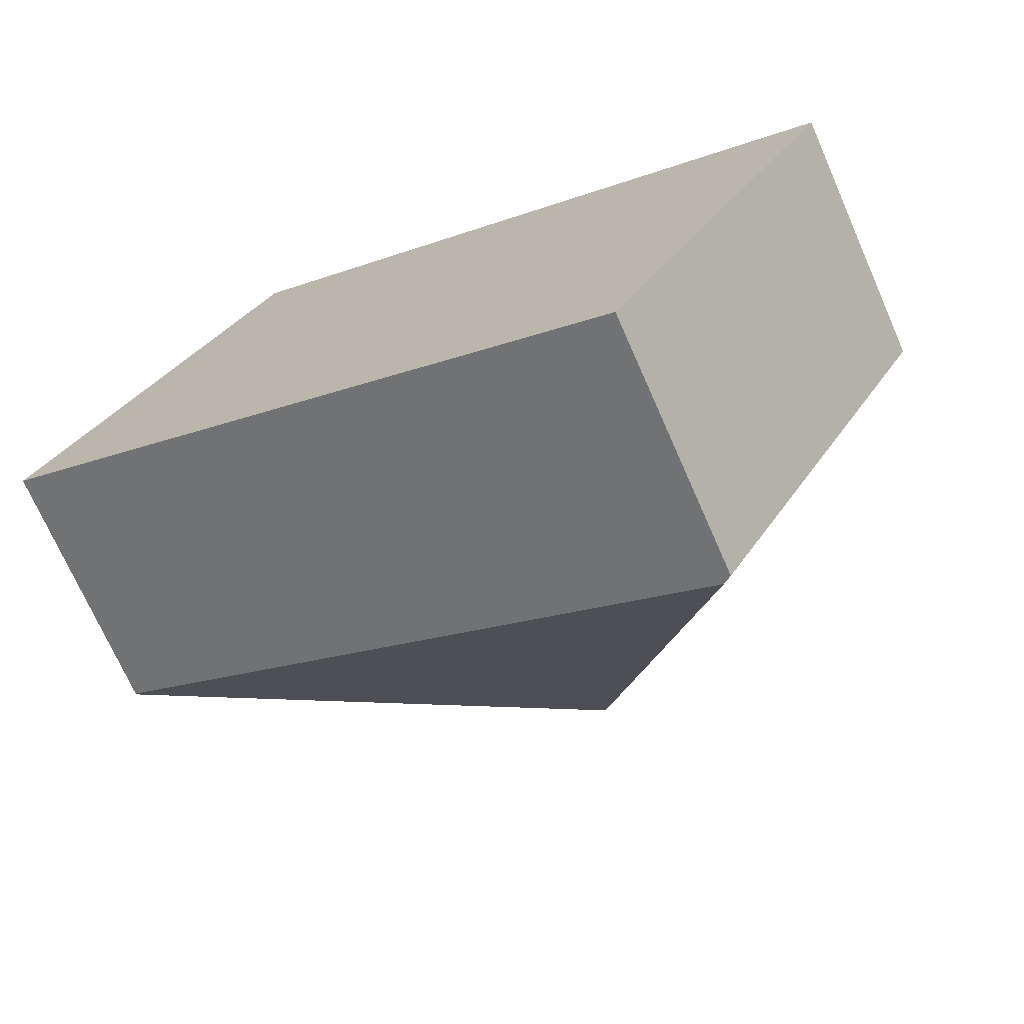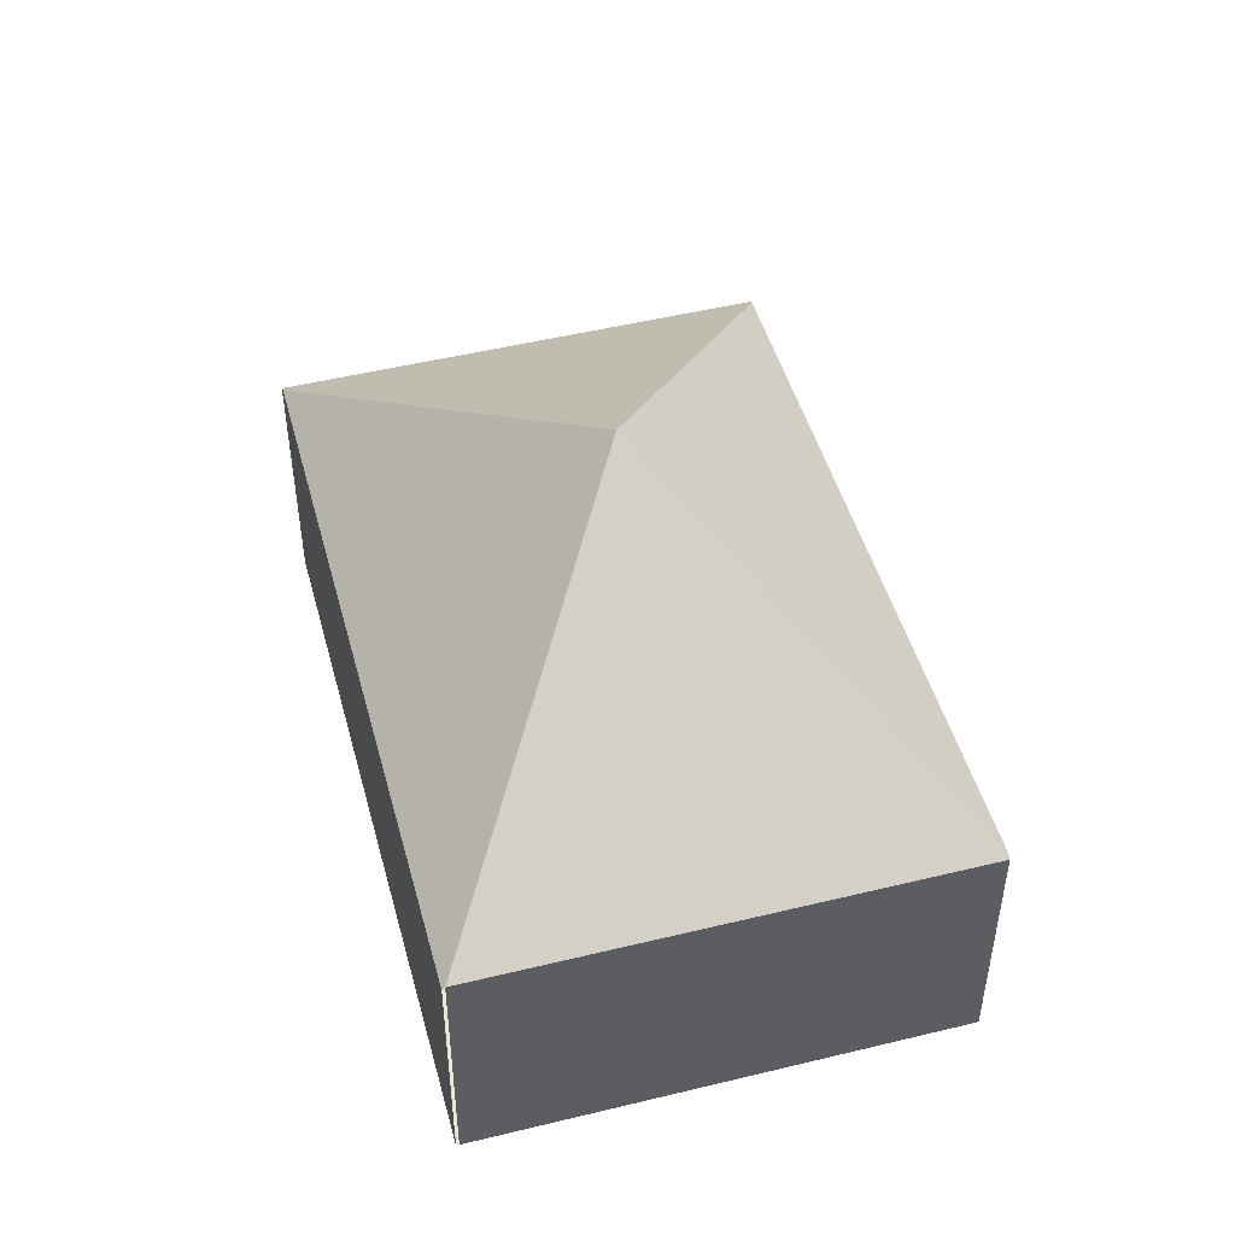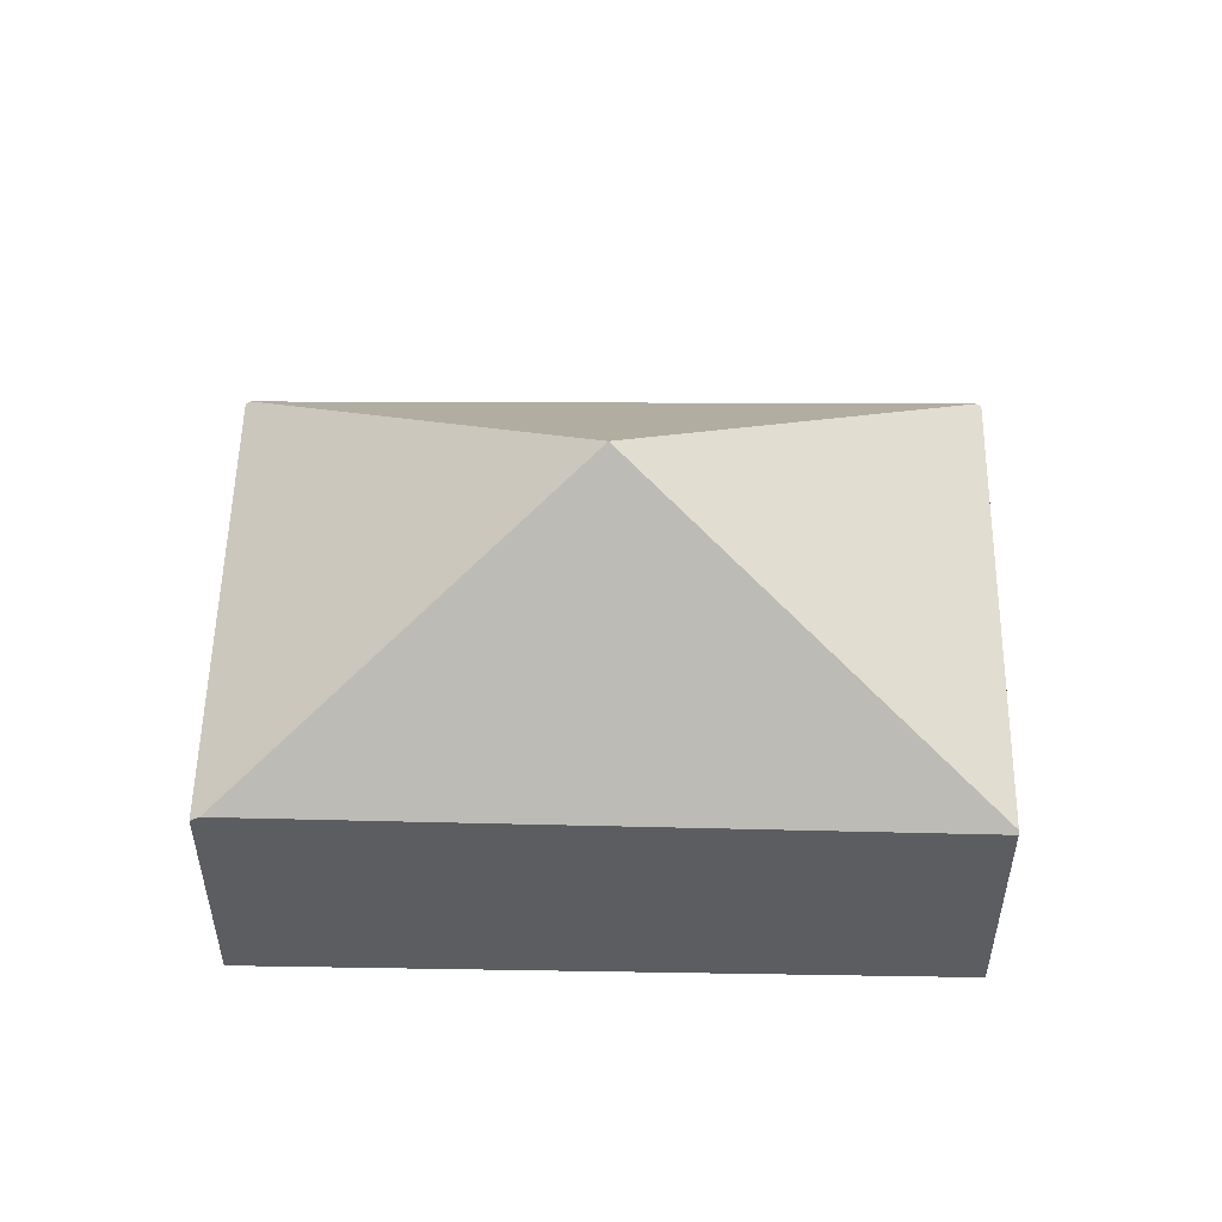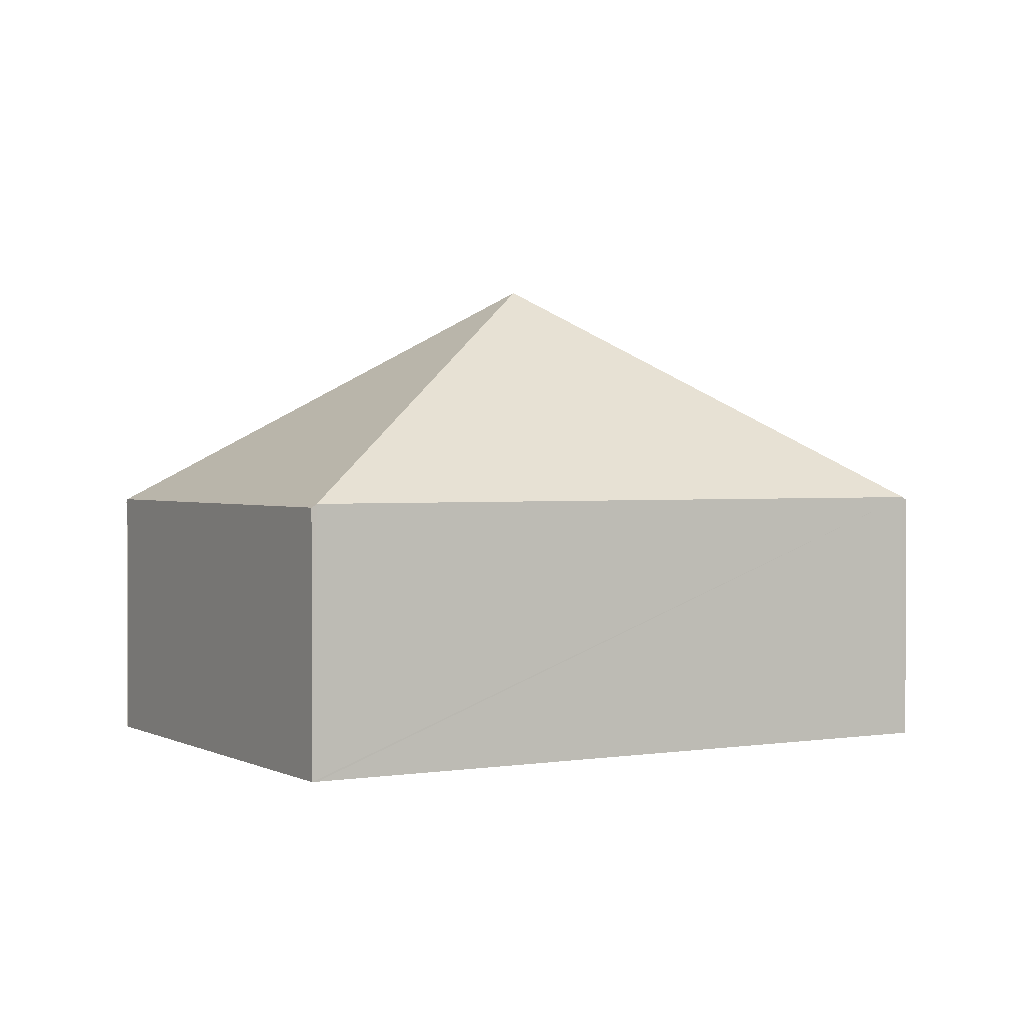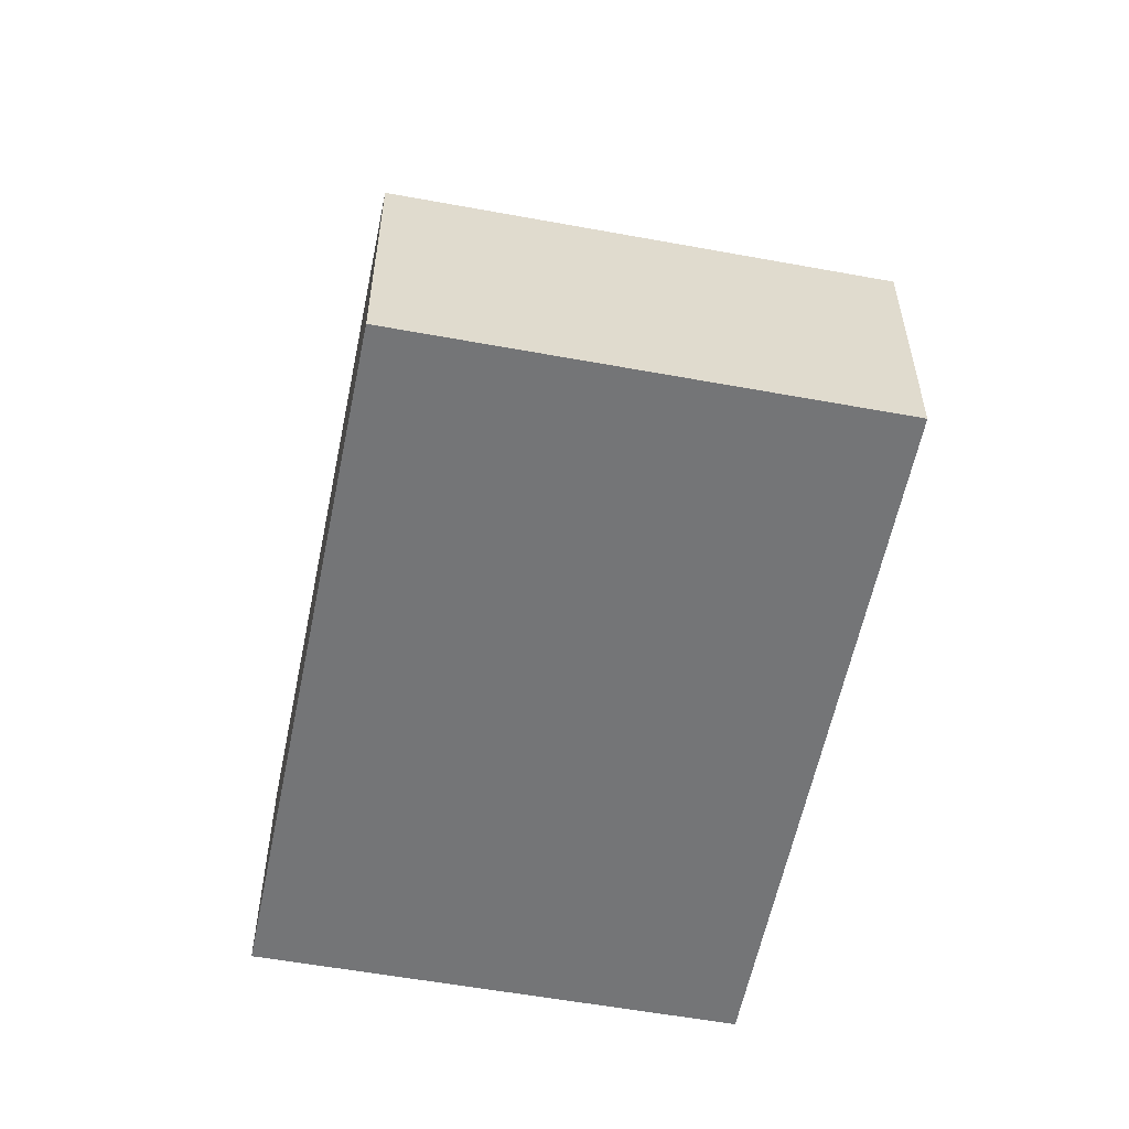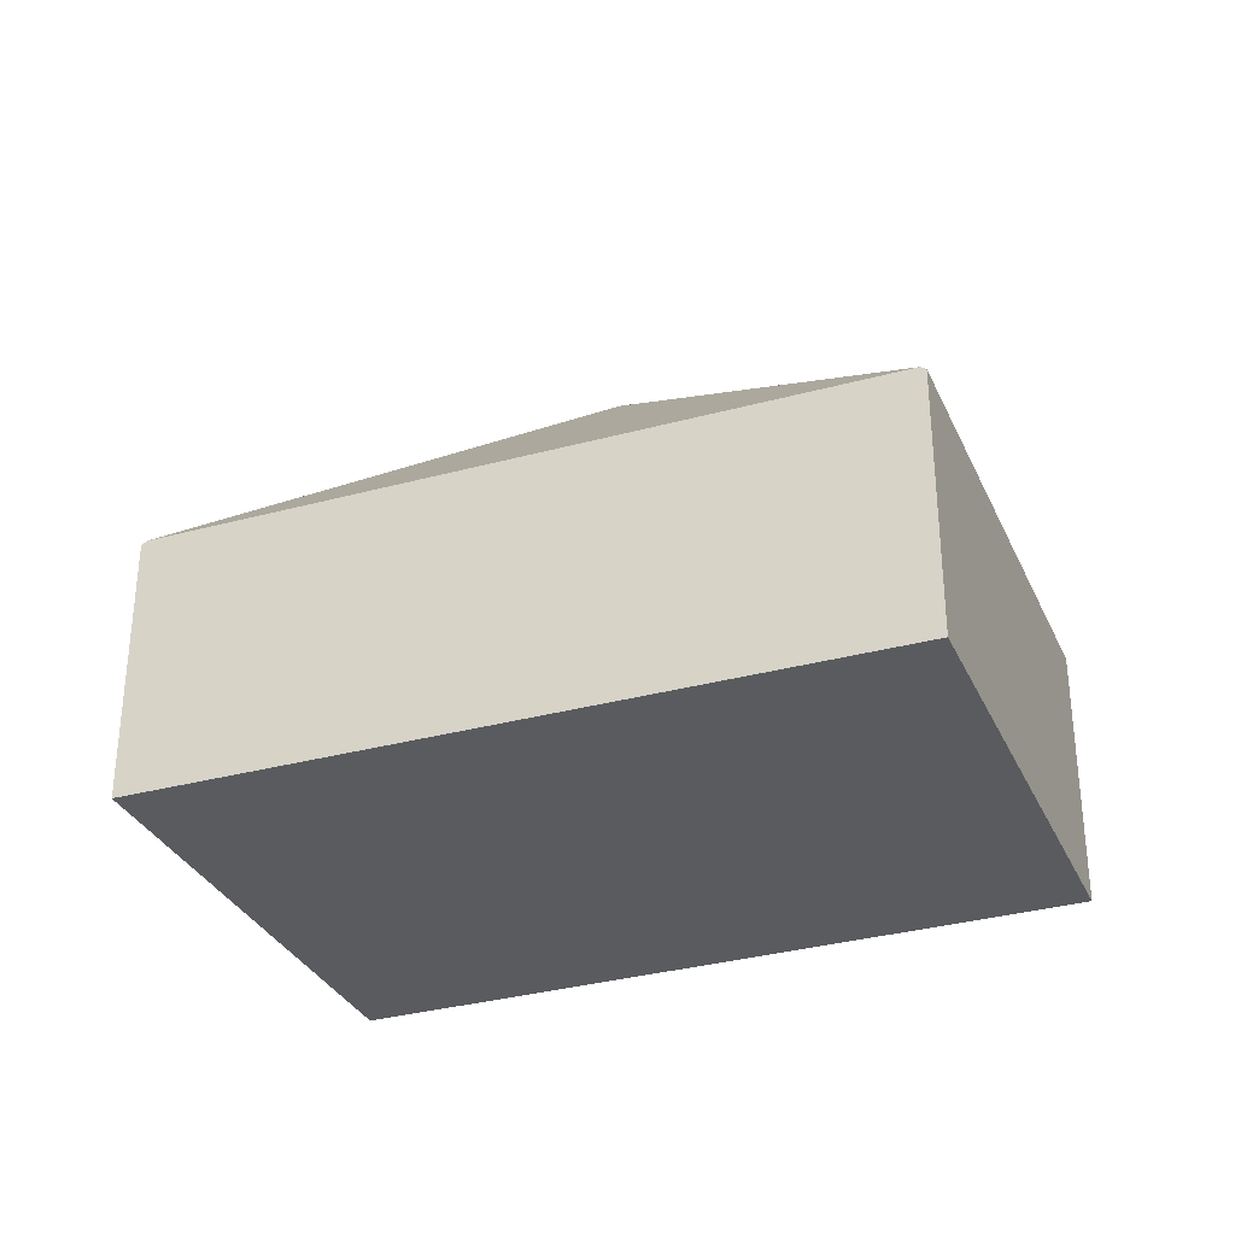
<metadata>
{"format":"obj","ext":"obj","renderer":"f3d","projection":"perspective","resolution":1024,"background":"white","views":[{"elev":-71.9,"azim":23.8,"up":"+Z"},{"elev":49.3,"azim":-76.5,"up":"+Y"},{"elev":53.1,"azim":-150.4,"up":"+Y"},{"elev":1.4,"azim":-1.5,"up":"+Y"},{"elev":-56.4,"azim":107.7,"up":"+Y"},{"elev":-32.4,"azim":50.1,"up":"+Y"}]}
</metadata>
<code>
v  3.672 4.103 0.359
v  5.363 2.166 -2.921
v  5.291 2.219 -2.882
v  7.317 2.167 0.667
v  7.277 2.196 0.69
v  0 2.143 1.312e-16
v  0.012 2.167 0.023
v  2.034 2.196 3.638
v  1.994 2.167 3.661
v  0.012 -1.408e-18 0.023
v  1.994 -2.242e-16 3.661
v  2.034 -2.228e-16 3.638
v  7.277 -4.225e-17 0.69
v  7.317 -4.084e-17 0.667
v  5.363 1.789e-16 -2.921
v  0 0 0
v  5.291 1.765e-16 -2.882
g defaultobject
f 1 2 3
f 2 1 4
f 4 1 5
f 6 1 3
f 1 6 7
f 8 7 9
f 7 8 1
f 8 5 1
f 10 9 7
f 9 10 11
f 11 8 9
f 8 11 5
f 5 11 12
f 5 12 13
f 5 13 4
f 4 13 14
f 14 2 4
f 2 14 15
f 3 16 6
f 16 3 2
f 16 2 17
f 17 2 15
f 17 10 16
f 10 17 11
f 11 17 12
f 12 17 13
f 13 17 15
f 13 15 14

</code>
